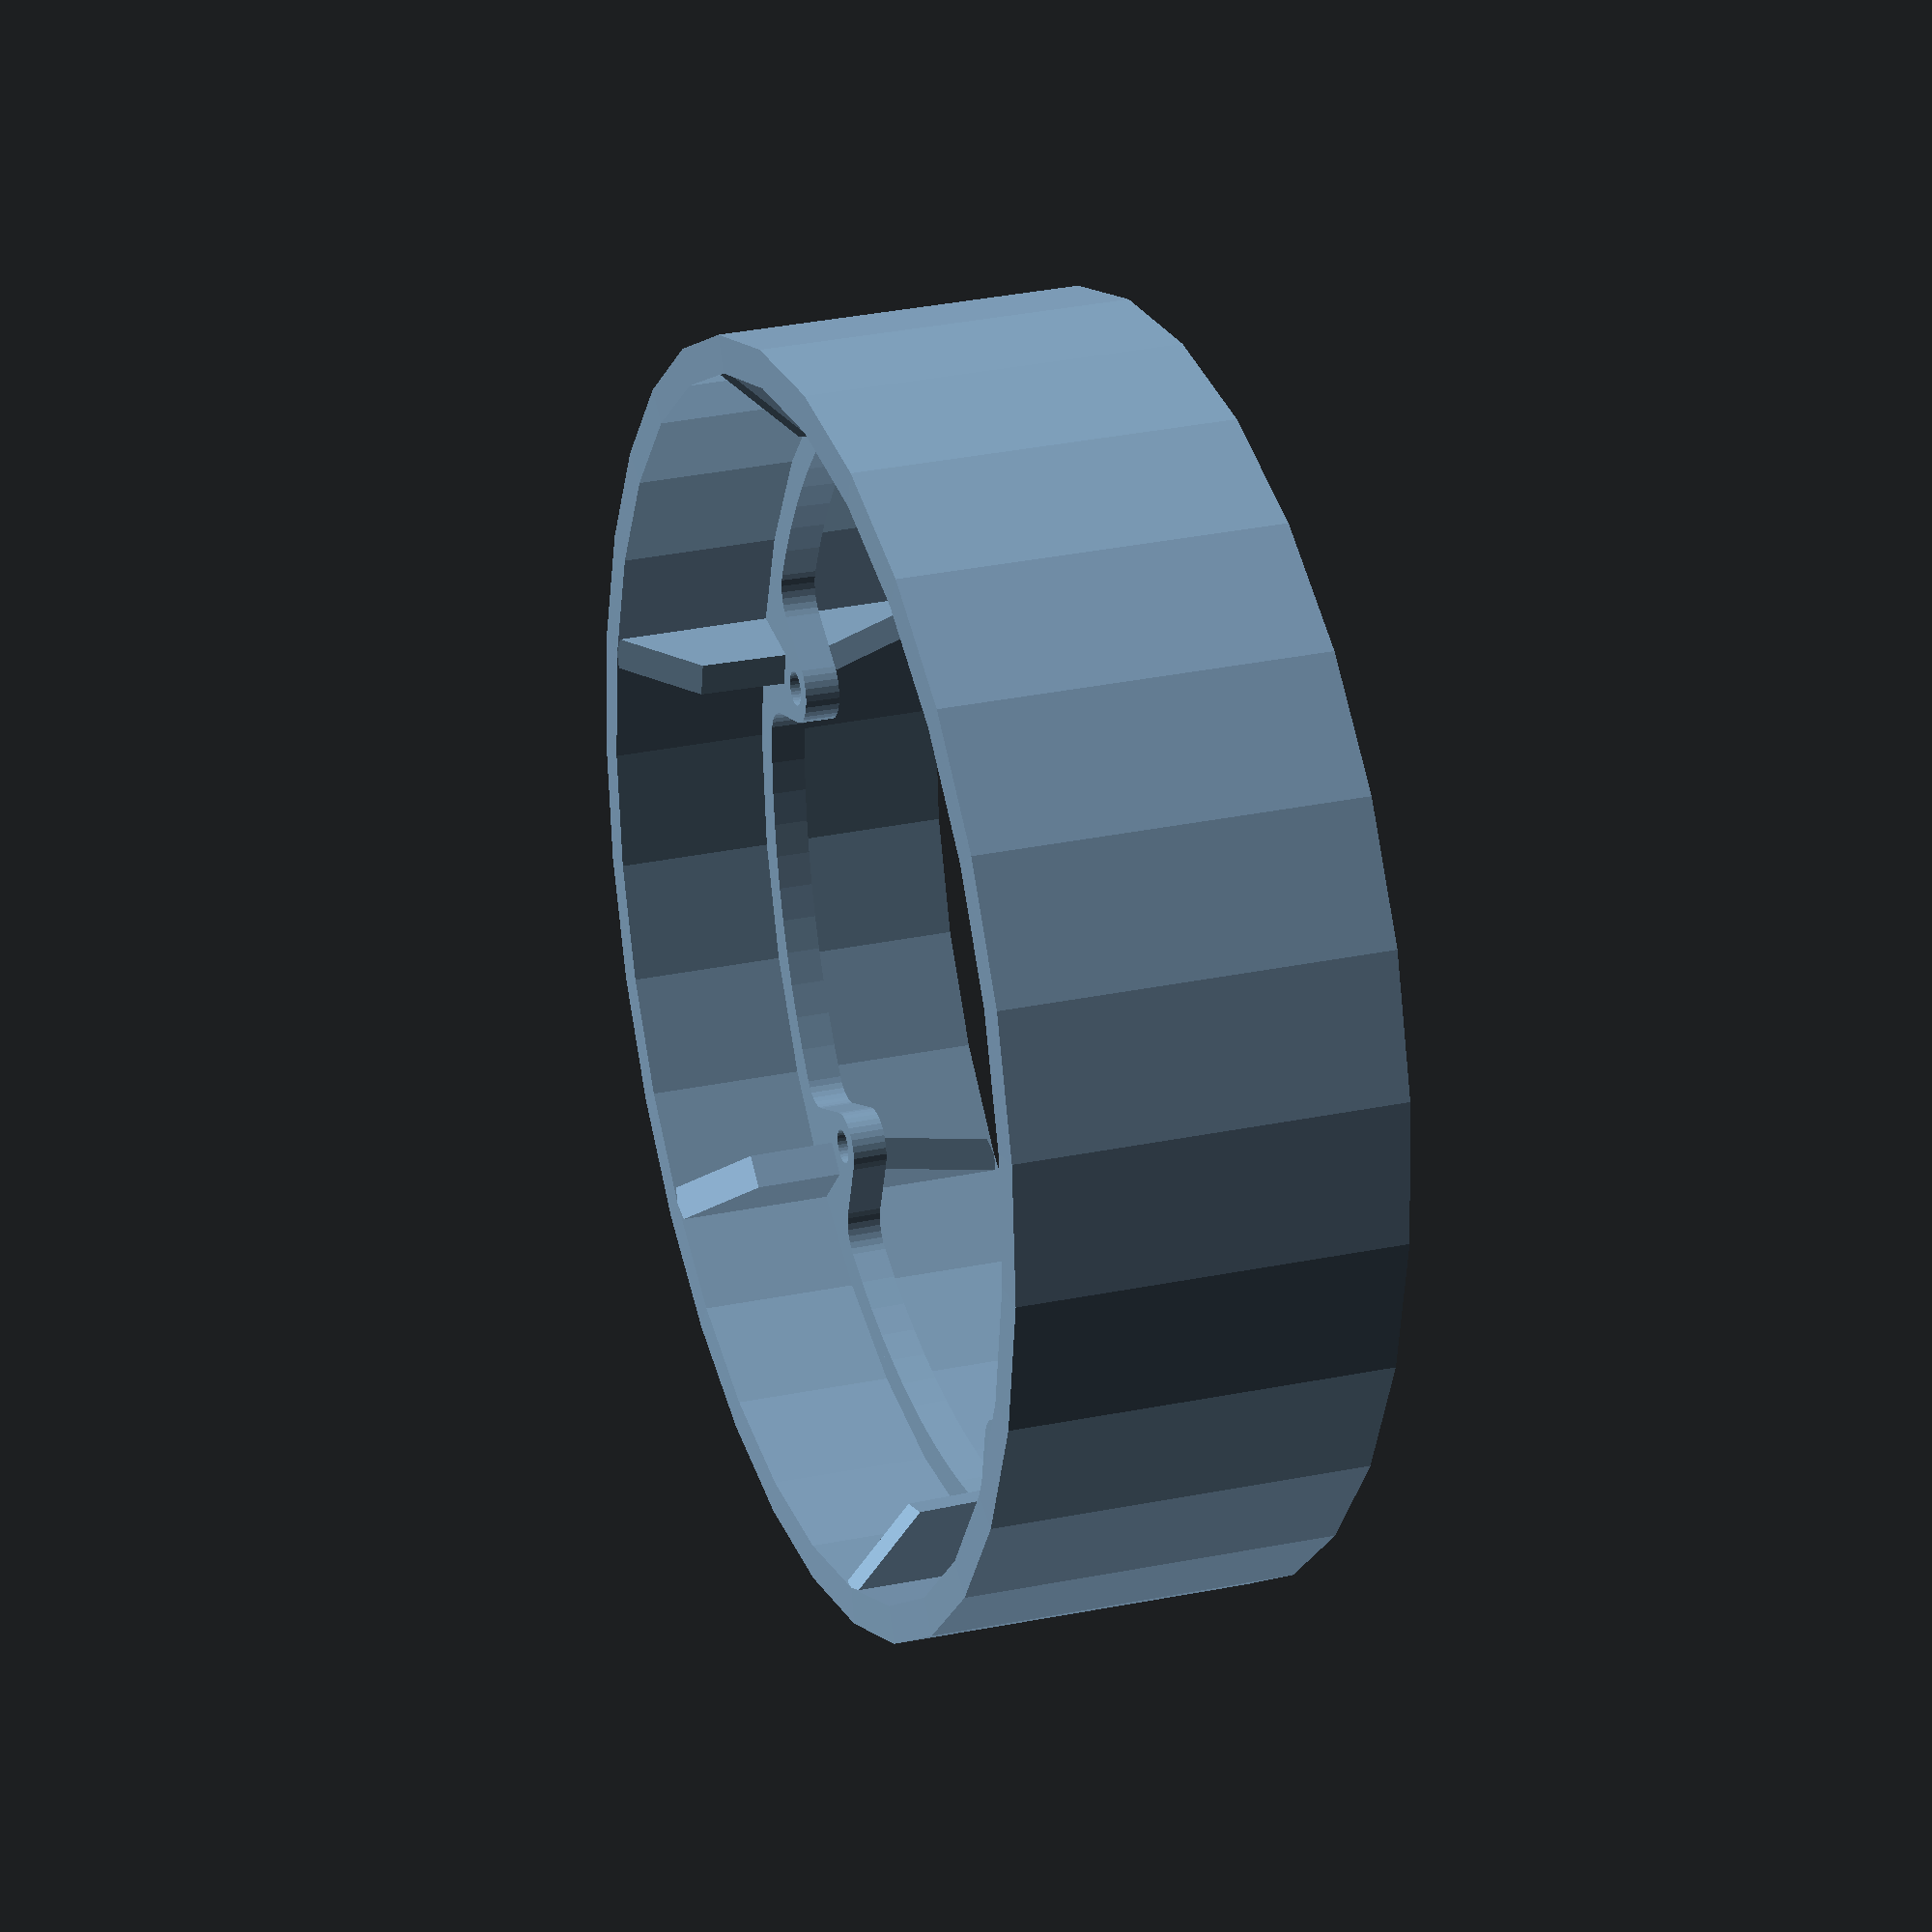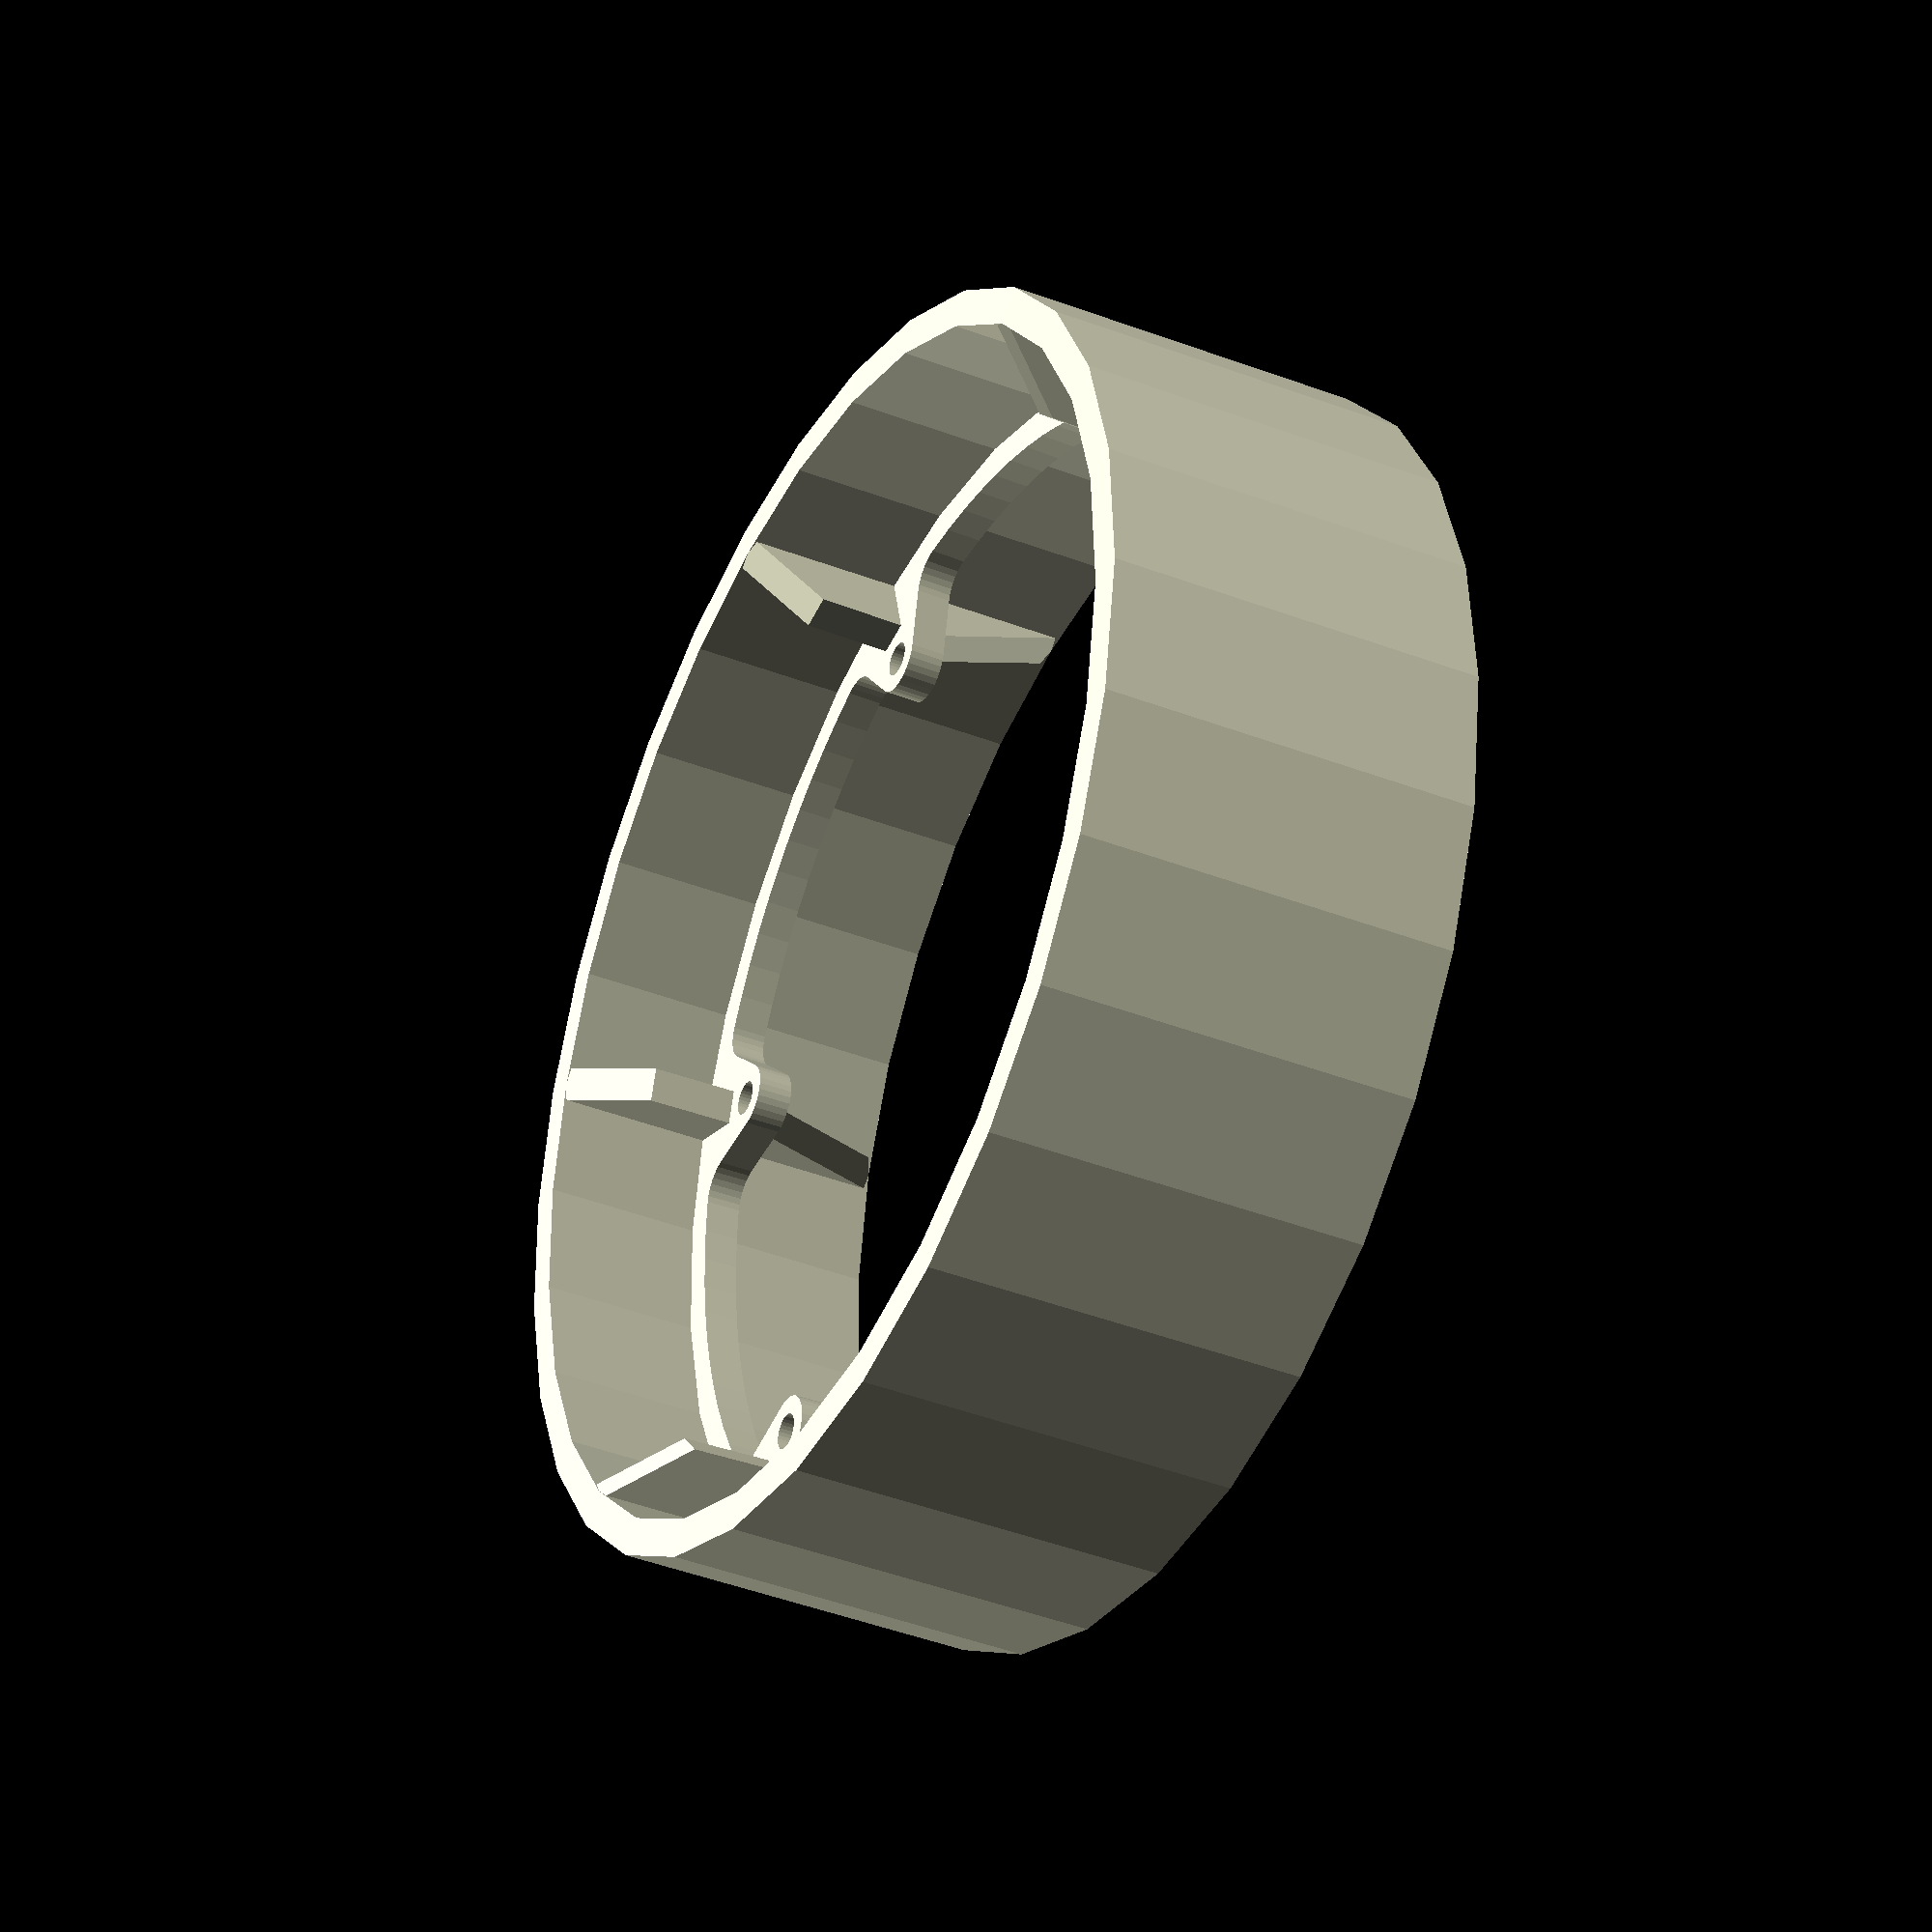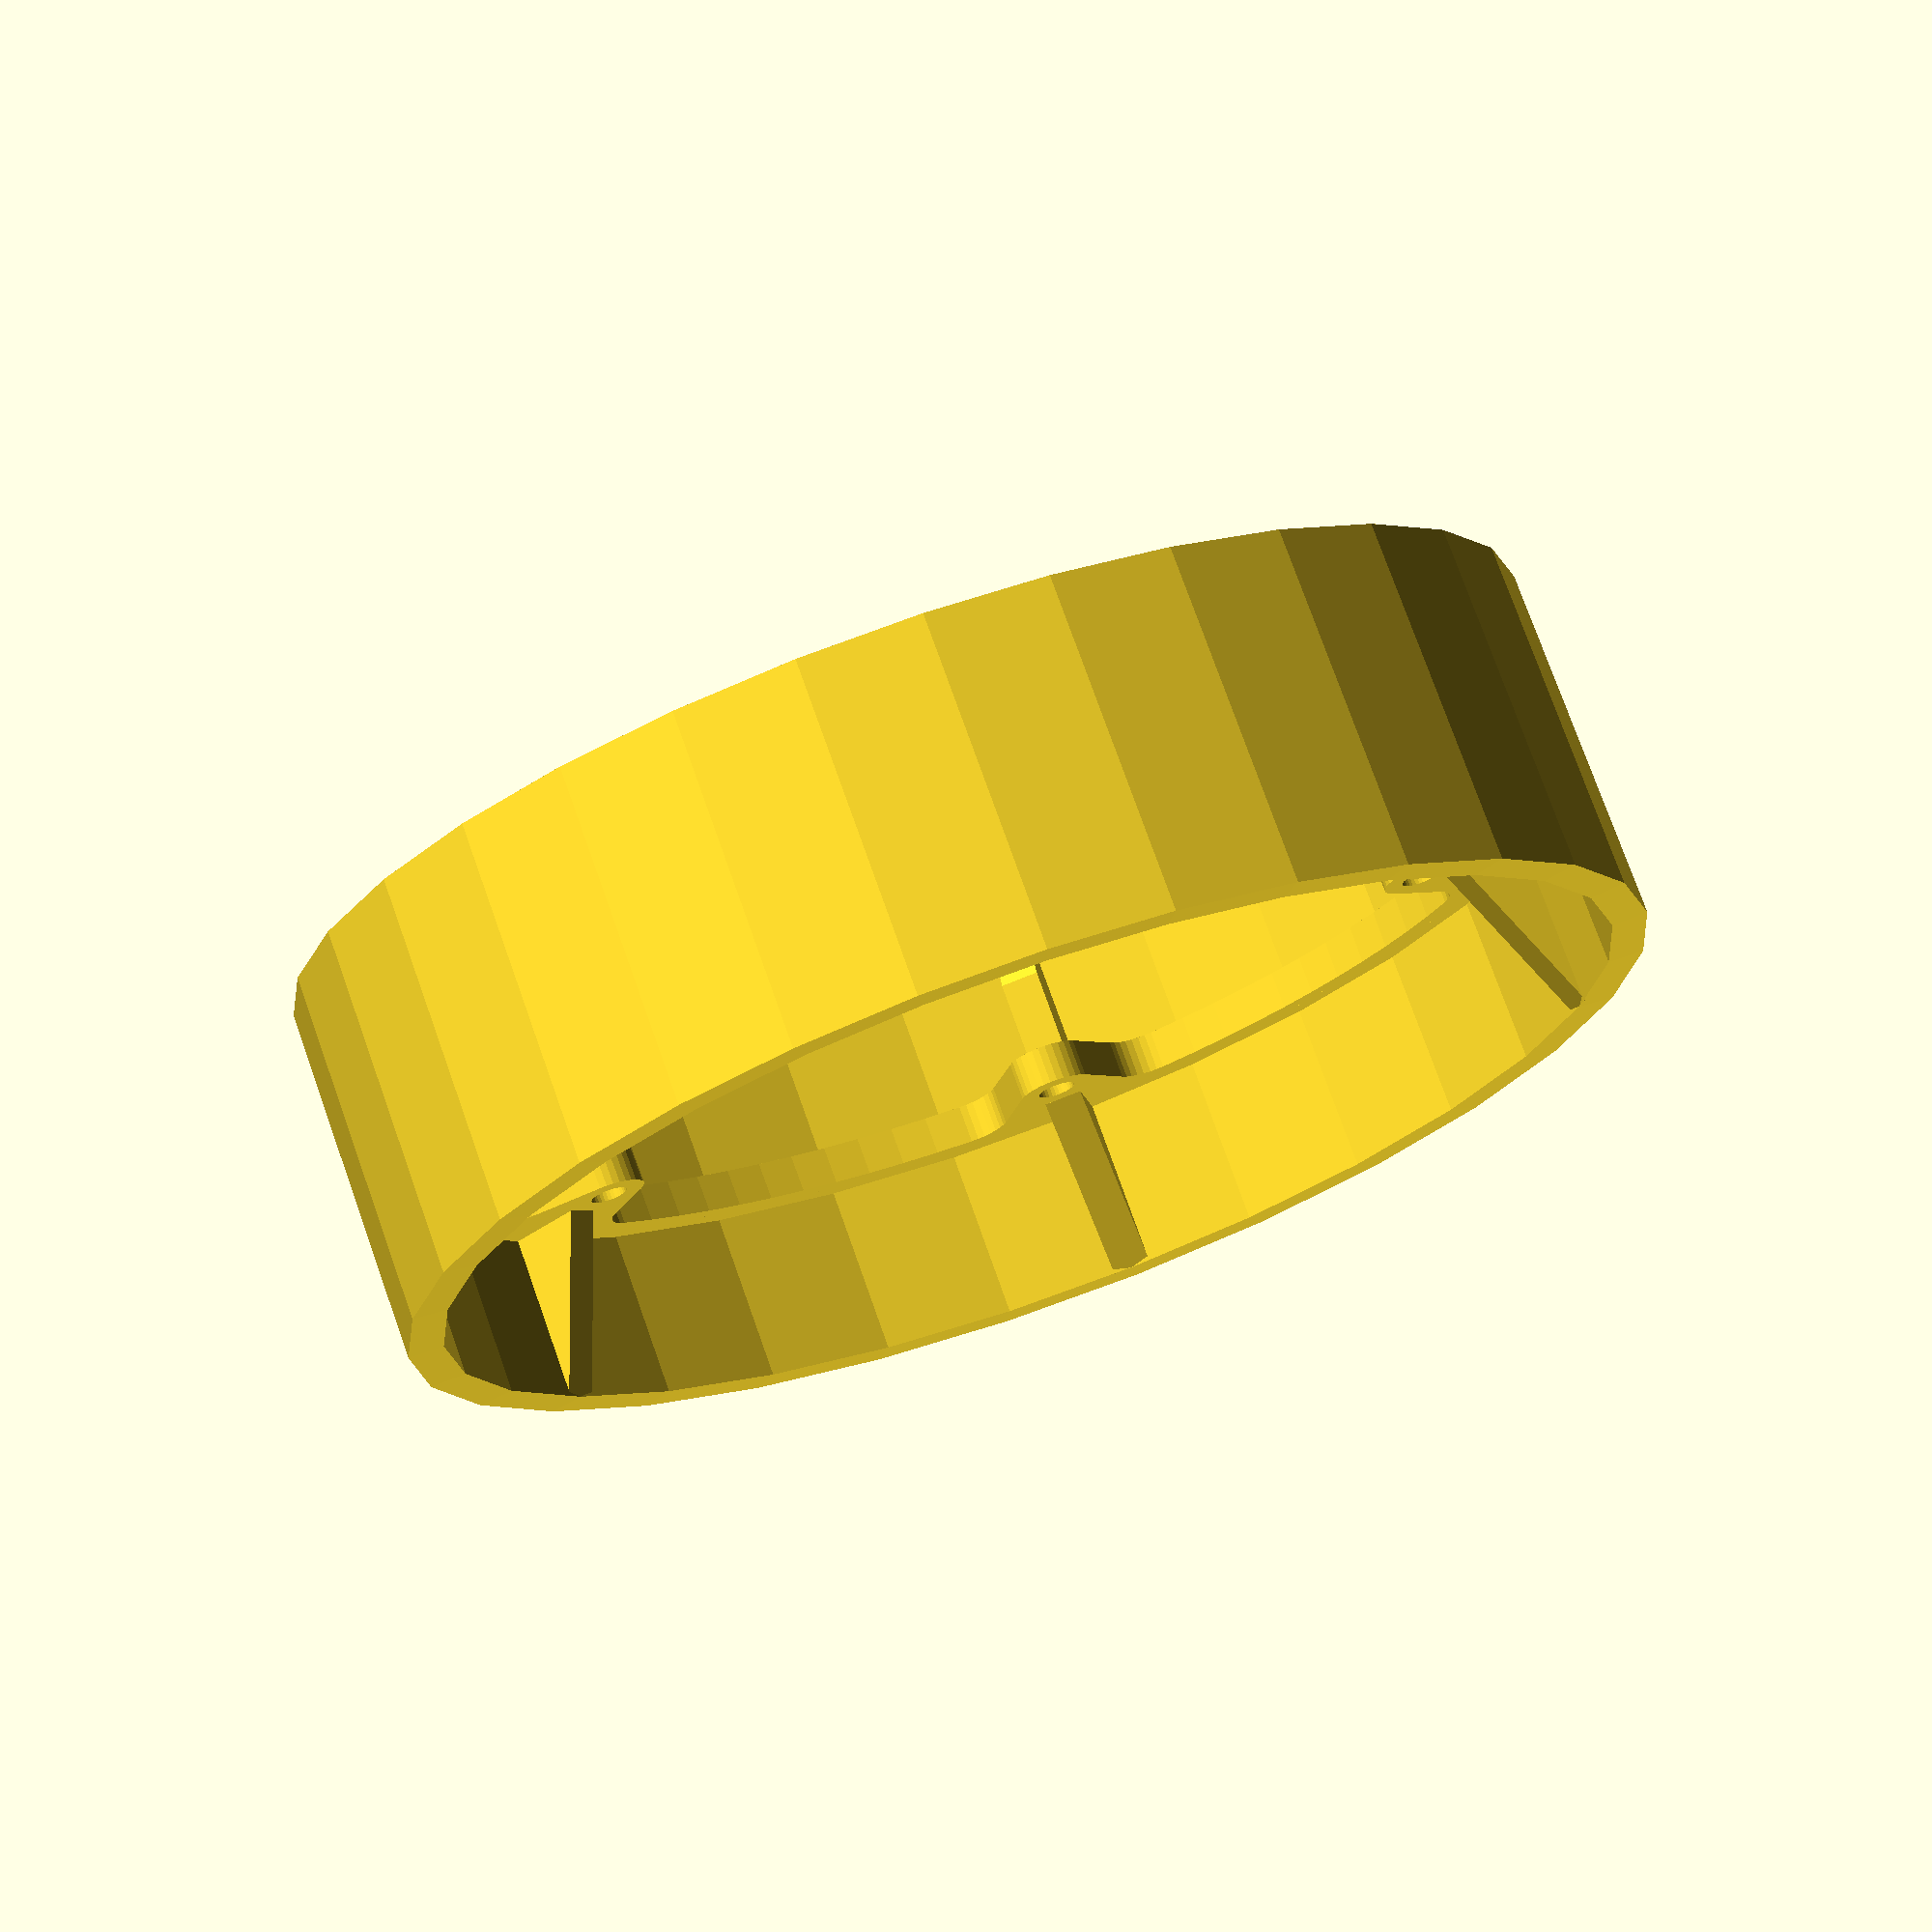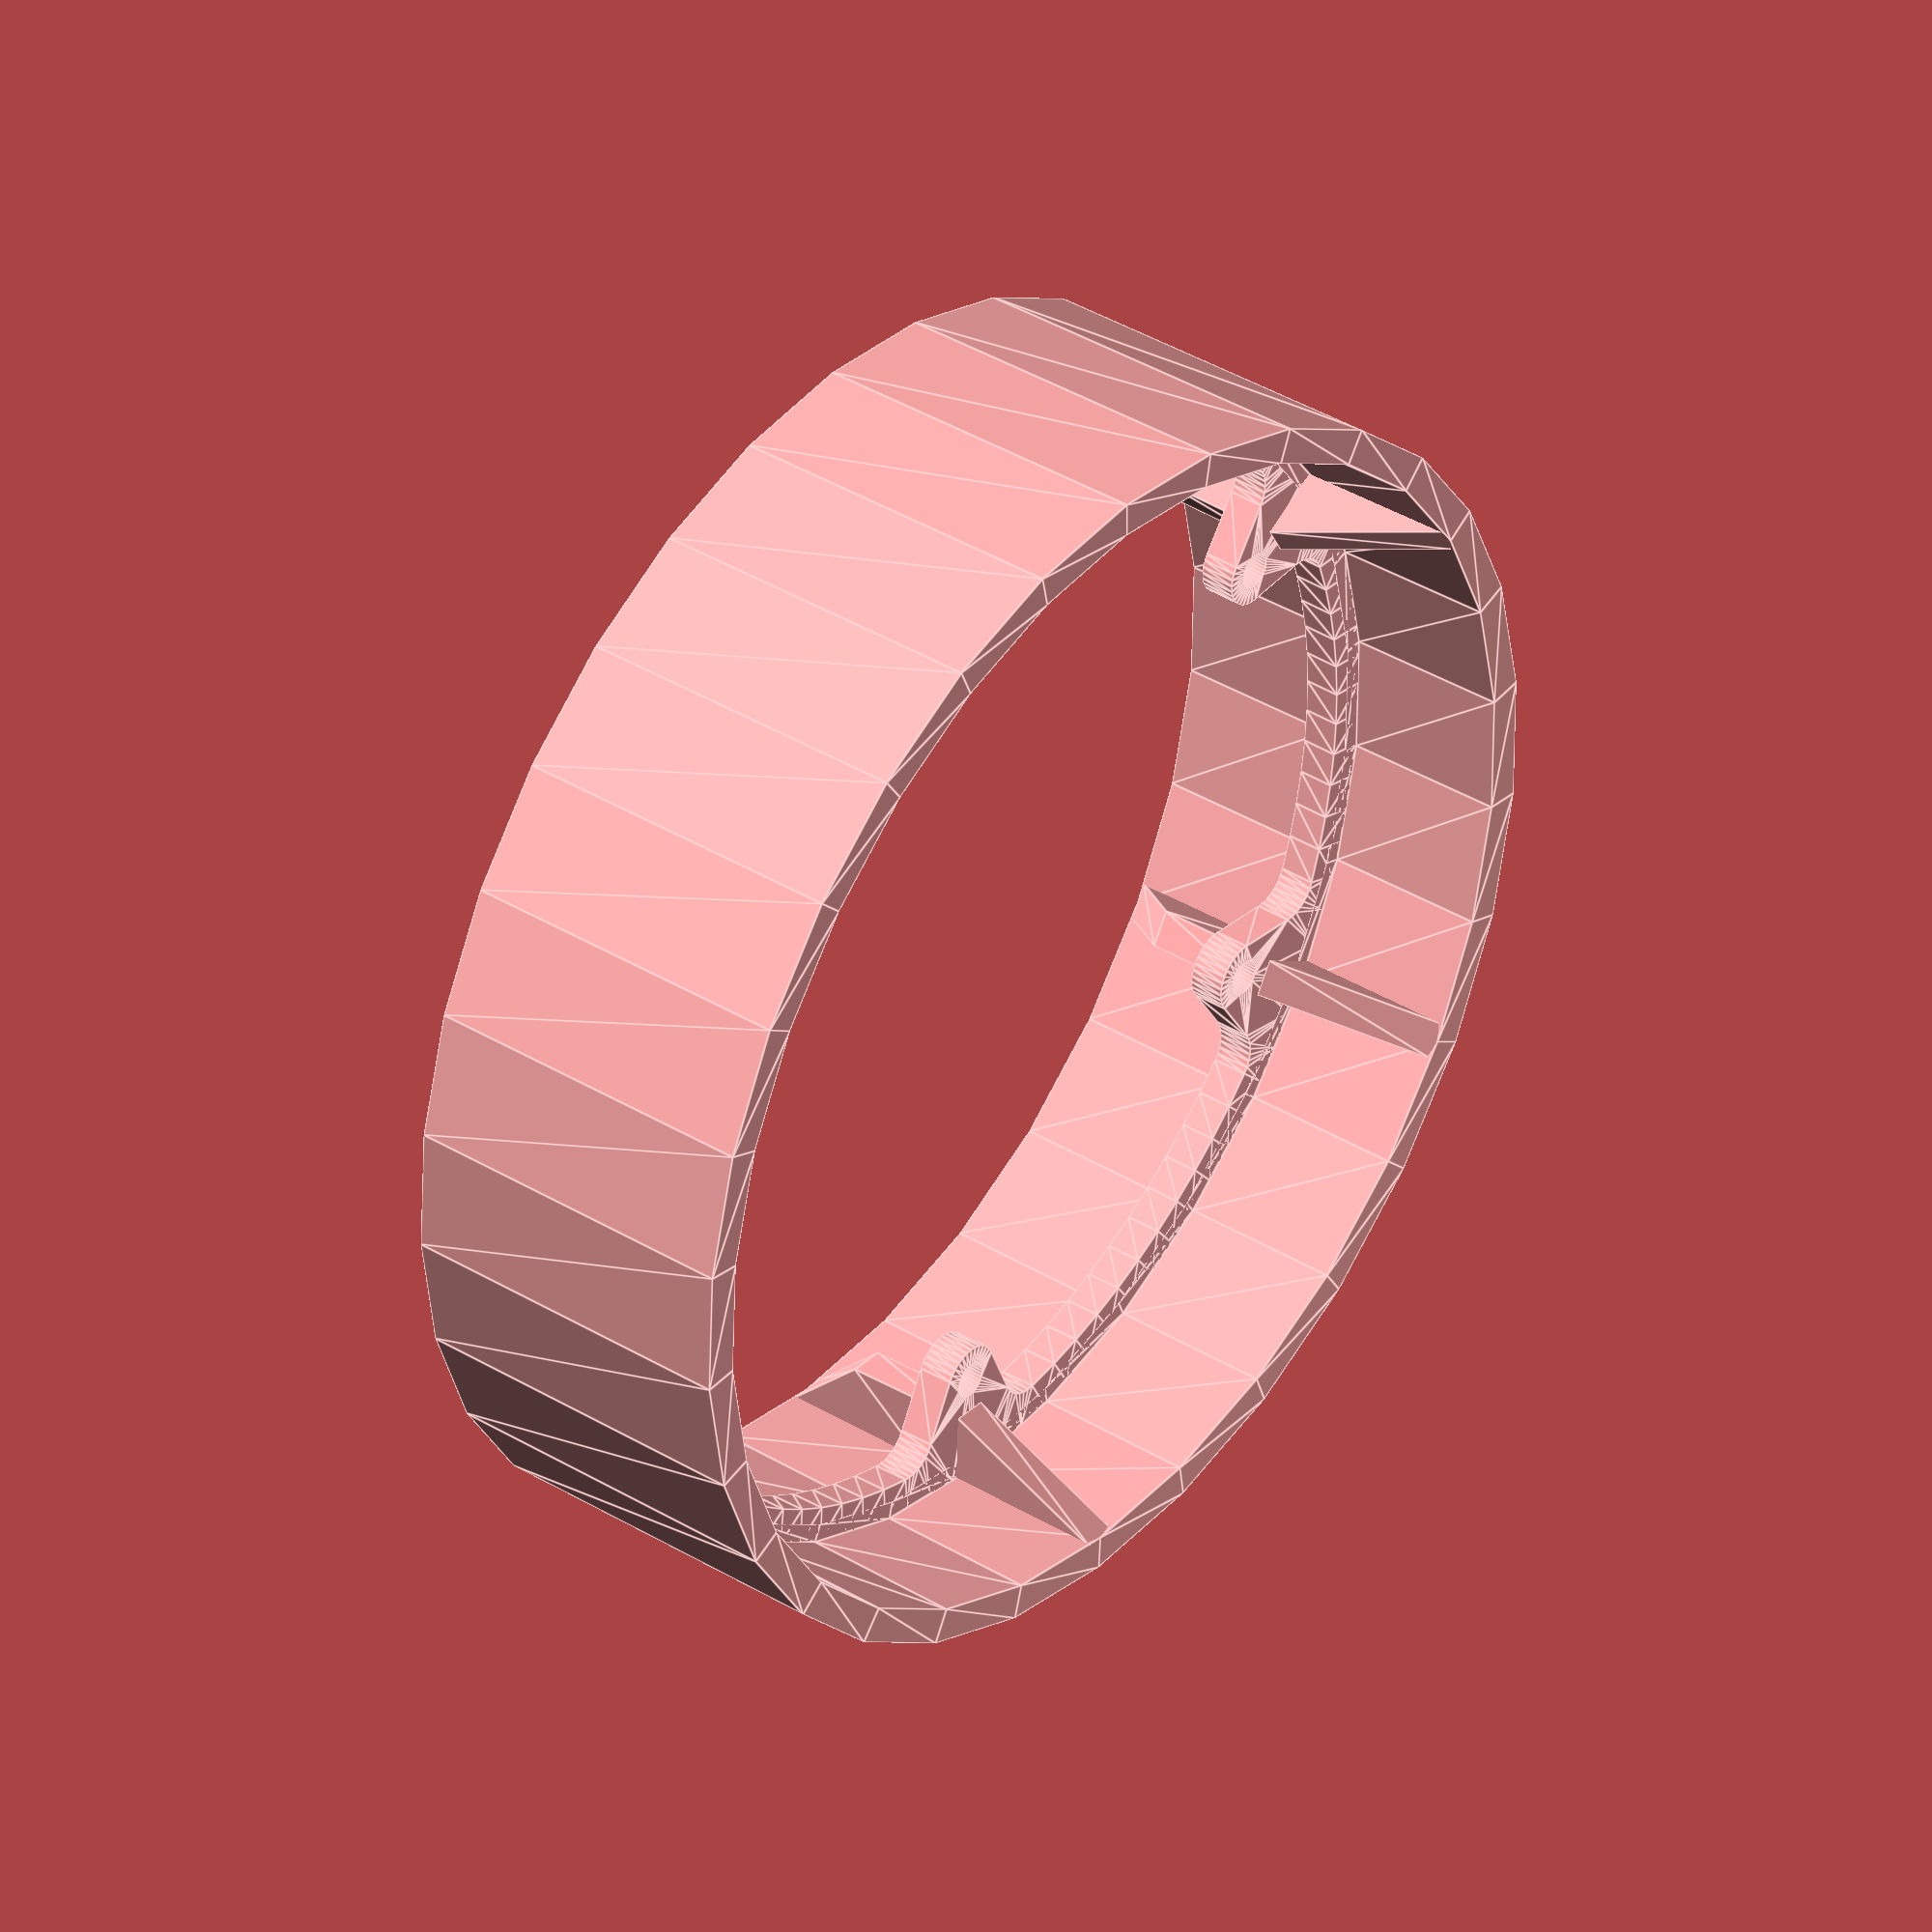
<openscad>
// Generated by Parametrix
ca_vaxis_holder_facePetal_000 = [ [ 32.9731, 0.0000 ],[ 32.9130, 1.9909 ],[ 32.7327, 3.9745 ],[ 32.4330, 5.9436 ],[ 32.0150, 7.8910 ],[ 31.4801, 9.8096 ],[ 30.8304, 11.6924 ],[ 30.0682, 13.5326 ],[ 29.1963, 15.3234 ],[ 28.2178, 17.0582 ],[ 27.1364, 18.7309 ],[ 25.9559, 20.3352 ],[ 24.6807, 21.8652 ],[ 23.3155, 23.3155 ],[ 21.8652, 24.6807 ],[ 20.3352, 25.9559 ],[ 18.7309, 27.1364 ],[ 17.0582, 28.2178 ],[ 15.3234, 29.1963 ],[ 13.5326, 30.0682 ],[ 11.6924, 30.8304 ],[ 9.8096, 31.4801 ],[ 7.8910, 32.0150 ],[ 5.9436, 32.4330 ],[ 3.9745, 32.7327 ],[ 1.9909, 32.9130 ],[ 0.0000, 32.9731 ],[ -1.9909, 32.9130 ],[ -3.9745, 32.7327 ],[ -5.9436, 32.4330 ],[ -7.8910, 32.0150 ],[ -9.8096, 31.4801 ],[ -11.6924, 30.8304 ],[ -13.5326, 30.0682 ],[ -15.3234, 29.1963 ],[ -17.0582, 28.2178 ],[ -18.7309, 27.1364 ],[ -20.3352, 25.9559 ],[ -21.8652, 24.6807 ],[ -23.3155, 23.3155 ],[ -24.6807, 21.8652 ],[ -25.9559, 20.3352 ],[ -27.1364, 18.7309 ],[ -28.2178, 17.0582 ],[ -29.1963, 15.3234 ],[ -30.0682, 13.5326 ],[ -30.8304, 11.6924 ],[ -31.4801, 9.8096 ],[ -32.0150, 7.8910 ],[ -32.4330, 5.9436 ],[ -32.7327, 3.9745 ],[ -32.9130, 1.9909 ],[ -32.9731, 0.0000 ],[ -32.9130, -1.9909 ],[ -32.7327, -3.9745 ],[ -32.4330, -5.9436 ],[ -32.0150, -7.8910 ],[ -31.4801, -9.8096 ],[ -30.8304, -11.6924 ],[ -30.0682, -13.5326 ],[ -29.1963, -15.3234 ],[ -28.2178, -17.0582 ],[ -27.1364, -18.7309 ],[ -25.9559, -20.3352 ],[ -24.6807, -21.8652 ],[ -23.3155, -23.3155 ],[ -21.8652, -24.6807 ],[ -20.3352, -25.9559 ],[ -18.7309, -27.1364 ],[ -17.0582, -28.2178 ],[ -15.3234, -29.1963 ],[ -13.5326, -30.0682 ],[ -11.6924, -30.8304 ],[ -9.8096, -31.4801 ],[ -7.8910, -32.0150 ],[ -5.9436, -32.4330 ],[ -3.9745, -32.7327 ],[ -1.9909, -32.9130 ],[ -0.0000, -32.9731 ],[ 1.9909, -32.9130 ],[ 3.9745, -32.7327 ],[ 5.9436, -32.4330 ],[ 7.8910, -32.0150 ],[ 9.8096, -31.4801 ],[ 11.6924, -30.8304 ],[ 13.5326, -30.0682 ],[ 15.3234, -29.1963 ],[ 17.0582, -28.2178 ],[ 18.7309, -27.1364 ],[ 20.3352, -25.9559 ],[ 21.8652, -24.6807 ],[ 23.3155, -23.3155 ],[ 24.6807, -21.8652 ],[ 25.9559, -20.3352 ],[ 27.1364, -18.7309 ],[ 28.2178, -17.0582 ],[ 29.1963, -15.3234 ],[ 30.0682, -13.5326 ],[ 30.8304, -11.6924 ],[ 31.4801, -9.8096 ],[ 32.0150, -7.8910 ],[ 32.4330, -5.9436 ],[ 32.7327, -3.9745 ],[ 32.9130, -1.9909 ],[ 32.9731, 0.0000 ] ];
cb_vaxis_holder_facePetal_000 = [  0, 1, 2, 3, 4, 5, 6, 7, 8, 9, 10, 11, 12, 13, 14, 15, 16, 17, 18, 19, 20, 21, 22, 23, 24, 25, 26, 27, 28, 29, 30, 31, 32, 33, 34, 35, 36, 37, 38, 39, 40, 41, 42, 43, 44, 45, 46, 47, 48, 49, 50, 51, 52, 53, 54, 55, 56, 57, 58, 59, 60, 61, 62, 63, 64, 65, 66, 67, 68, 69, 70, 71, 72, 73, 74, 75, 76, 77, 78, 79, 80, 81, 82, 83, 84, 85, 86, 87, 88, 89, 90, 91, 92, 93, 94, 95, 96, 97, 98, 99, 100, 101, 102, 103, 104 ];
ca_vaxis_holder_facePetal_001 = [ [ 29.3974, -3.3593 ],[ 26.1390, -1.8052 ],[ 25.8174, -1.6129 ],[ 25.5373, -1.3640 ],[ 25.3086, -1.0673 ],[ 25.1392, -0.7330 ],[ 25.0351, -0.3731 ],[ 25.0000, -0.0000 ],[ 25.0351, 0.3731 ],[ 25.1392, 0.7330 ],[ 25.3086, 1.0673 ],[ 25.5373, 1.3640 ],[ 25.8174, 1.6129 ],[ 26.1390, 1.8052 ],[ 29.3974, 3.3593 ],[ 29.7170, 3.5501 ],[ 29.9958, 3.7968 ],[ 30.2239, 4.0910 ],[ 30.3936, 4.4223 ],[ 30.4990, 4.7793 ],[ 30.5364, 5.1497 ],[ 30.5045, 5.5206 ],[ 30.0990, 7.4196 ],[ 29.5755, 9.2894 ],[ 28.9359, 11.1228 ],[ 28.1827, 12.9125 ],[ 27.3191, 14.6516 ],[ 26.3482, 16.3332 ],[ 25.2739, 17.9507 ],[ 24.1005, 19.4978 ],[ 22.8326, 20.9684 ],[ 21.4750, 22.3567 ],[ 20.0332, 23.6573 ],[ 19.7280, 23.8704 ],[ 19.3885, 24.0232 ],[ 19.0267, 24.1105 ],[ 18.6549, 24.1292 ],[ 18.2860, 24.0787 ],[ 17.9330, 23.9607 ],[ 17.6079, 23.7793 ],[ 14.6329, 21.7345 ],[ 14.3055, 21.5521 ],[ 13.9499, 21.4340 ],[ 13.5785, 21.3842 ],[ 13.2044, 21.4047 ],[ 12.8406, 21.4945 ],[ 12.5000, 21.6506 ],[ 12.1945, 21.8676 ],[ 11.9348, 22.1377 ],[ 11.7300, 22.4515 ],[ 11.5874, 22.7980 ],[ 11.5119, 23.1650 ],[ 11.5062, 23.5397 ],[ 11.7895, 27.1385 ],[ 11.7841, 27.5108 ],[ 11.7097, 27.8755 ],[ 11.5691, 28.2202 ],[ 11.3670, 28.5328 ],[ 11.1105, 28.8026 ],[ 10.8084, 29.0202 ],[ 10.4712, 29.1780 ],[ 8.6240, 29.7763 ],[ 6.7429, 30.2578 ],[ 4.8353, 30.6206 ],[ 2.9088, 30.8632 ],[ 0.9709, 30.9848 ],[ -0.9709, 30.9848 ],[ -2.9088, 30.8632 ],[ -4.8353, 30.6206 ],[ -6.7429, 30.2578 ],[ -8.6240, 29.7763 ],[ -10.4712, 29.1780 ],[ -10.8084, 29.0202 ],[ -11.1105, 28.8026 ],[ -11.3670, 28.5328 ],[ -11.5691, 28.2202 ],[ -11.7097, 27.8755 ],[ -11.7841, 27.5108 ],[ -11.7895, 27.1385 ],[ -11.5062, 23.5397 ],[ -11.5119, 23.1650 ],[ -11.5874, 22.7980 ],[ -11.7300, 22.4515 ],[ -11.9348, 22.1377 ],[ -12.1945, 21.8676 ],[ -12.5000, 21.6506 ],[ -12.8406, 21.4945 ],[ -13.2044, 21.4047 ],[ -13.5785, 21.3842 ],[ -13.9499, 21.4340 ],[ -14.3055, 21.5521 ],[ -14.6329, 21.7345 ],[ -17.6079, 23.7793 ],[ -17.9330, 23.9607 ],[ -18.2860, 24.0787 ],[ -18.6549, 24.1292 ],[ -19.0267, 24.1105 ],[ -19.3885, 24.0232 ],[ -19.7280, 23.8704 ],[ -20.0332, 23.6573 ],[ -21.4750, 22.3567 ],[ -22.8326, 20.9684 ],[ -24.1005, 19.4978 ],[ -25.2739, 17.9507 ],[ -26.3482, 16.3332 ],[ -27.3191, 14.6516 ],[ -28.1827, 12.9125 ],[ -28.9359, 11.1228 ],[ -29.5755, 9.2894 ],[ -30.0990, 7.4196 ],[ -30.5045, 5.5206 ],[ -30.5364, 5.1497 ],[ -30.4990, 4.7793 ],[ -30.3936, 4.4223 ],[ -30.2239, 4.0910 ],[ -29.9958, 3.7968 ],[ -29.7170, 3.5501 ],[ -29.3974, 3.3593 ],[ -26.1390, 1.8052 ],[ -25.8174, 1.6129 ],[ -25.5373, 1.3640 ],[ -25.3086, 1.0673 ],[ -25.1392, 0.7330 ],[ -25.0351, 0.3731 ],[ -25.0000, 0.0000 ],[ -25.0351, -0.3731 ],[ -25.1392, -0.7330 ],[ -25.3086, -1.0673 ],[ -25.5373, -1.3640 ],[ -25.8174, -1.6129 ],[ -26.1390, -1.8052 ],[ -29.3974, -3.3593 ],[ -29.7170, -3.5501 ],[ -29.9958, -3.7968 ],[ -30.2239, -4.0910 ],[ -30.3936, -4.4223 ],[ -30.4990, -4.7793 ],[ -30.5364, -5.1497 ],[ -30.5045, -5.5206 ],[ -30.0990, -7.4196 ],[ -29.5755, -9.2894 ],[ -28.9359, -11.1228 ],[ -28.1827, -12.9125 ],[ -27.3191, -14.6516 ],[ -26.3482, -16.3332 ],[ -25.2739, -17.9507 ],[ -24.1005, -19.4978 ],[ -22.8326, -20.9684 ],[ -21.4750, -22.3567 ],[ -20.0332, -23.6573 ],[ -19.7280, -23.8704 ],[ -19.3885, -24.0232 ],[ -19.0267, -24.1105 ],[ -18.6549, -24.1292 ],[ -18.2860, -24.0787 ],[ -17.9330, -23.9607 ],[ -17.6079, -23.7793 ],[ -14.6329, -21.7345 ],[ -14.3055, -21.5521 ],[ -13.9499, -21.4340 ],[ -13.5785, -21.3842 ],[ -13.2044, -21.4047 ],[ -12.8406, -21.4945 ],[ -12.5000, -21.6506 ],[ -12.1945, -21.8676 ],[ -11.9348, -22.1377 ],[ -11.7300, -22.4515 ],[ -11.5874, -22.7980 ],[ -11.5119, -23.1650 ],[ -11.5062, -23.5397 ],[ -11.7895, -27.1385 ],[ -11.7841, -27.5108 ],[ -11.7097, -27.8755 ],[ -11.5691, -28.2202 ],[ -11.3670, -28.5328 ],[ -11.1105, -28.8026 ],[ -10.8084, -29.0202 ],[ -10.4712, -29.1780 ],[ -8.6240, -29.7763 ],[ -6.7429, -30.2578 ],[ -4.8353, -30.6206 ],[ -2.9088, -30.8632 ],[ -0.9709, -30.9848 ],[ 0.9709, -30.9848 ],[ 2.9088, -30.8632 ],[ 4.8353, -30.6206 ],[ 6.7429, -30.2578 ],[ 8.6240, -29.7763 ],[ 10.4712, -29.1780 ],[ 10.8084, -29.0202 ],[ 11.1105, -28.8026 ],[ 11.3670, -28.5328 ],[ 11.5691, -28.2202 ],[ 11.7097, -27.8755 ],[ 11.7841, -27.5108 ],[ 11.7895, -27.1385 ],[ 11.5062, -23.5397 ],[ 11.5119, -23.1650 ],[ 11.5874, -22.7980 ],[ 11.7300, -22.4515 ],[ 11.9348, -22.1377 ],[ 12.1945, -21.8676 ],[ 12.5000, -21.6506 ],[ 12.8406, -21.4945 ],[ 13.2044, -21.4047 ],[ 13.5785, -21.3842 ],[ 13.9499, -21.4340 ],[ 14.3055, -21.5521 ],[ 14.6329, -21.7345 ],[ 17.6079, -23.7793 ],[ 17.9330, -23.9607 ],[ 18.2860, -24.0787 ],[ 18.6549, -24.1292 ],[ 19.0267, -24.1105 ],[ 19.3885, -24.0232 ],[ 19.7280, -23.8704 ],[ 20.0332, -23.6573 ],[ 21.4750, -22.3567 ],[ 22.8326, -20.9684 ],[ 24.1005, -19.4978 ],[ 25.2739, -17.9507 ],[ 26.3482, -16.3332 ],[ 27.3191, -14.6516 ],[ 28.1827, -12.9125 ],[ 28.9359, -11.1228 ],[ 29.5755, -9.2894 ],[ 30.0990, -7.4196 ],[ 30.5045, -5.5206 ],[ 30.5364, -5.1497 ],[ 30.4990, -4.7793 ],[ 30.3936, -4.4223 ],[ 30.2239, -4.0910 ],[ 29.9958, -3.7968 ],[ 29.7170, -3.5501 ],[ 29.3974, -3.3593 ] ];
cb_vaxis_holder_facePetal_001 = [  105, 106, 107, 108, 109, 110, 111, 112, 113, 114, 115, 116, 117, 118, 119, 120, 121, 122, 123, 124, 125, 126, 127, 128, 129, 130, 131, 132, 133, 134, 135, 136, 137, 138, 139, 140, 141, 142, 143, 144, 145, 146, 147, 148, 149, 150, 151, 152, 153, 154, 155, 156, 157, 158, 159, 160, 161, 162, 163, 164, 165, 166, 167, 168, 169, 170, 171, 172, 173, 174, 175, 176, 177, 178, 179, 180, 181, 182, 183, 184, 185, 186, 187, 188, 189, 190, 191, 192, 193, 194, 195, 196, 197, 198, 199, 200, 201, 202, 203, 204, 205, 206, 207, 208, 209, 210, 211, 212, 213, 214, 215, 216, 217, 218, 219, 220, 221, 222, 223, 224, 225, 226, 227, 228, 229, 230, 231, 232, 233, 234, 235, 236, 237, 238, 239, 240, 241, 242, 243, 244, 245, 246, 247, 248, 249, 250, 251, 252, 253, 254, 255, 256, 257, 258, 259, 260, 261, 262, 263, 264, 265, 266, 267, 268, 269, 270, 271, 272, 273, 274, 275, 276, 277, 278, 279, 280, 281, 282, 283, 284, 285, 286, 287, 288, 289, 290, 291, 292, 293, 294, 295, 296, 297, 298, 299, 300, 301, 302, 303, 304, 305, 306, 307, 308, 309, 310, 311, 312, 313, 314, 315, 316, 317, 318, 319, 320, 321, 322, 323, 324, 325, 326, 327, 328, 329, 330, 331, 332, 333, 334, 335, 336, 337, 338, 339 ];
ca_vaxis_holder_facePetal_002 = [ [ 28.0000, 0.0000 ],[ 27.9808, 0.1951 ],[ 27.9239, 0.3827 ],[ 27.8315, 0.5556 ],[ 27.7071, 0.7071 ],[ 27.5556, 0.8315 ],[ 27.3827, 0.9239 ],[ 27.1951, 0.9808 ],[ 27.0000, 1.0000 ],[ 26.8049, 0.9808 ],[ 26.6173, 0.9239 ],[ 26.4444, 0.8315 ],[ 26.2929, 0.7071 ],[ 26.1685, 0.5556 ],[ 26.0761, 0.3827 ],[ 26.0192, 0.1951 ],[ 26.0000, 0.0000 ],[ 26.0192, -0.1951 ],[ 26.0761, -0.3827 ],[ 26.1685, -0.5556 ],[ 26.2929, -0.7071 ],[ 26.4444, -0.8315 ],[ 26.6173, -0.9239 ],[ 26.8049, -0.9808 ],[ 27.0000, -1.0000 ],[ 27.1951, -0.9808 ],[ 27.3827, -0.9239 ],[ 27.5556, -0.8315 ],[ 27.7071, -0.7071 ],[ 27.8315, -0.5556 ],[ 27.9239, -0.3827 ],[ 27.9808, -0.1951 ],[ 28.0000, 0.0000 ] ];
cb_vaxis_holder_facePetal_002 = [  340, 341, 342, 343, 344, 345, 346, 347, 348, 349, 350, 351, 352, 353, 354, 355, 356, 357, 358, 359, 360, 361, 362, 363, 364, 365, 366, 367, 368, 369, 370, 371, 372 ];
ca_vaxis_holder_facePetal_003 = [ [ 14.5000, 23.3827 ],[ 14.4808, 23.5778 ],[ 14.4239, 23.7654 ],[ 14.3315, 23.9383 ],[ 14.2071, 24.0898 ],[ 14.0556, 24.2142 ],[ 13.8827, 24.3066 ],[ 13.6951, 24.3635 ],[ 13.5000, 24.3827 ],[ 13.3049, 24.3635 ],[ 13.1173, 24.3066 ],[ 12.9444, 24.2142 ],[ 12.7929, 24.0898 ],[ 12.6685, 23.9383 ],[ 12.5761, 23.7654 ],[ 12.5192, 23.5778 ],[ 12.5000, 23.3827 ],[ 12.5192, 23.1876 ],[ 12.5761, 23.0000 ],[ 12.6685, 22.8271 ],[ 12.7929, 22.6756 ],[ 12.9444, 22.5512 ],[ 13.1173, 22.4588 ],[ 13.3049, 22.4019 ],[ 13.5000, 22.3827 ],[ 13.6951, 22.4019 ],[ 13.8827, 22.4588 ],[ 14.0556, 22.5512 ],[ 14.2071, 22.6756 ],[ 14.3315, 22.8271 ],[ 14.4239, 23.0000 ],[ 14.4808, 23.1876 ],[ 14.5000, 23.3827 ] ];
cb_vaxis_holder_facePetal_003 = [  373, 374, 375, 376, 377, 378, 379, 380, 381, 382, 383, 384, 385, 386, 387, 388, 389, 390, 391, 392, 393, 394, 395, 396, 397, 398, 399, 400, 401, 402, 403, 404, 405 ];
ca_vaxis_holder_facePetal_004 = [ [ -12.5000, 23.3827 ],[ -12.5192, 23.5778 ],[ -12.5761, 23.7654 ],[ -12.6685, 23.9383 ],[ -12.7929, 24.0898 ],[ -12.9444, 24.2142 ],[ -13.1173, 24.3066 ],[ -13.3049, 24.3635 ],[ -13.5000, 24.3827 ],[ -13.6951, 24.3635 ],[ -13.8827, 24.3066 ],[ -14.0556, 24.2142 ],[ -14.2071, 24.0898 ],[ -14.3315, 23.9383 ],[ -14.4239, 23.7654 ],[ -14.4808, 23.5778 ],[ -14.5000, 23.3827 ],[ -14.4808, 23.1876 ],[ -14.4239, 23.0000 ],[ -14.3315, 22.8271 ],[ -14.2071, 22.6756 ],[ -14.0556, 22.5512 ],[ -13.8827, 22.4588 ],[ -13.6951, 22.4019 ],[ -13.5000, 22.3827 ],[ -13.3049, 22.4019 ],[ -13.1173, 22.4588 ],[ -12.9444, 22.5512 ],[ -12.7929, 22.6756 ],[ -12.6685, 22.8271 ],[ -12.5761, 23.0000 ],[ -12.5192, 23.1876 ],[ -12.5000, 23.3827 ] ];
cb_vaxis_holder_facePetal_004 = [  406, 407, 408, 409, 410, 411, 412, 413, 414, 415, 416, 417, 418, 419, 420, 421, 422, 423, 424, 425, 426, 427, 428, 429, 430, 431, 432, 433, 434, 435, 436, 437, 438 ];
ca_vaxis_holder_facePetal_005 = [ [ -26.0000, 0.0000 ],[ -26.0192, 0.1951 ],[ -26.0761, 0.3827 ],[ -26.1685, 0.5556 ],[ -26.2929, 0.7071 ],[ -26.4444, 0.8315 ],[ -26.6173, 0.9239 ],[ -26.8049, 0.9808 ],[ -27.0000, 1.0000 ],[ -27.1951, 0.9808 ],[ -27.3827, 0.9239 ],[ -27.5556, 0.8315 ],[ -27.7071, 0.7071 ],[ -27.8315, 0.5556 ],[ -27.9239, 0.3827 ],[ -27.9808, 0.1951 ],[ -28.0000, 0.0000 ],[ -27.9808, -0.1951 ],[ -27.9239, -0.3827 ],[ -27.8315, -0.5556 ],[ -27.7071, -0.7071 ],[ -27.5556, -0.8315 ],[ -27.3827, -0.9239 ],[ -27.1951, -0.9808 ],[ -27.0000, -1.0000 ],[ -26.8049, -0.9808 ],[ -26.6173, -0.9239 ],[ -26.4444, -0.8315 ],[ -26.2929, -0.7071 ],[ -26.1685, -0.5556 ],[ -26.0761, -0.3827 ],[ -26.0192, -0.1951 ],[ -26.0000, 0.0000 ] ];
cb_vaxis_holder_facePetal_005 = [  439, 440, 441, 442, 443, 444, 445, 446, 447, 448, 449, 450, 451, 452, 453, 454, 455, 456, 457, 458, 459, 460, 461, 462, 463, 464, 465, 466, 467, 468, 469, 470, 471 ];
ca_vaxis_holder_facePetal_006 = [ [ -12.5000, -23.3827 ],[ -12.5192, -23.1876 ],[ -12.5761, -23.0000 ],[ -12.6685, -22.8271 ],[ -12.7929, -22.6756 ],[ -12.9444, -22.5512 ],[ -13.1173, -22.4588 ],[ -13.3049, -22.4019 ],[ -13.5000, -22.3827 ],[ -13.6951, -22.4019 ],[ -13.8827, -22.4588 ],[ -14.0556, -22.5512 ],[ -14.2071, -22.6756 ],[ -14.3315, -22.8271 ],[ -14.4239, -23.0000 ],[ -14.4808, -23.1876 ],[ -14.5000, -23.3827 ],[ -14.4808, -23.5778 ],[ -14.4239, -23.7654 ],[ -14.3315, -23.9383 ],[ -14.2071, -24.0898 ],[ -14.0556, -24.2142 ],[ -13.8827, -24.3066 ],[ -13.6951, -24.3635 ],[ -13.5000, -24.3827 ],[ -13.3049, -24.3635 ],[ -13.1173, -24.3066 ],[ -12.9444, -24.2142 ],[ -12.7929, -24.0898 ],[ -12.6685, -23.9383 ],[ -12.5761, -23.7654 ],[ -12.5192, -23.5778 ],[ -12.5000, -23.3827 ] ];
cb_vaxis_holder_facePetal_006 = [  472, 473, 474, 475, 476, 477, 478, 479, 480, 481, 482, 483, 484, 485, 486, 487, 488, 489, 490, 491, 492, 493, 494, 495, 496, 497, 498, 499, 500, 501, 502, 503, 504 ];
ca_vaxis_holder_facePetal_007 = [ [ 14.5000, -23.3827 ],[ 14.4808, -23.1876 ],[ 14.4239, -23.0000 ],[ 14.3315, -22.8271 ],[ 14.2071, -22.6756 ],[ 14.0556, -22.5512 ],[ 13.8827, -22.4588 ],[ 13.6951, -22.4019 ],[ 13.5000, -22.3827 ],[ 13.3049, -22.4019 ],[ 13.1173, -22.4588 ],[ 12.9444, -22.5512 ],[ 12.7929, -22.6756 ],[ 12.6685, -22.8271 ],[ 12.5761, -23.0000 ],[ 12.5192, -23.1876 ],[ 12.5000, -23.3827 ],[ 12.5192, -23.5778 ],[ 12.5761, -23.7654 ],[ 12.6685, -23.9383 ],[ 12.7929, -24.0898 ],[ 12.9444, -24.2142 ],[ 13.1173, -24.3066 ],[ 13.3049, -24.3635 ],[ 13.5000, -24.3827 ],[ 13.6951, -24.3635 ],[ 13.8827, -24.3066 ],[ 14.0556, -24.2142 ],[ 14.2071, -24.0898 ],[ 14.3315, -23.9383 ],[ 14.4239, -23.7654 ],[ 14.4808, -23.5778 ],[ 14.5000, -23.3827 ] ];
cb_vaxis_holder_facePetal_007 = [  505, 506, 507, 508, 509, 510, 511, 512, 513, 514, 515, 516, 517, 518, 519, 520, 521, 522, 523, 524, 525, 526, 527, 528, 529, 530, 531, 532, 533, 534, 535, 536, 537 ];
a_vaxis_holder_facePetal = concat(ca_vaxis_holder_facePetal_000, ca_vaxis_holder_facePetal_001, ca_vaxis_holder_facePetal_002, ca_vaxis_holder_facePetal_003, ca_vaxis_holder_facePetal_004, ca_vaxis_holder_facePetal_005, ca_vaxis_holder_facePetal_006, ca_vaxis_holder_facePetal_007);
b_vaxis_holder_facePetal = [cb_vaxis_holder_facePetal_000, cb_vaxis_holder_facePetal_001, cb_vaxis_holder_facePetal_002, cb_vaxis_holder_facePetal_003, cb_vaxis_holder_facePetal_004, cb_vaxis_holder_facePetal_005, cb_vaxis_holder_facePetal_006, cb_vaxis_holder_facePetal_007];
ca_vaxis_holder_faceOuter_000 = [ [ 32.0128, -1.0000 ],[ 33.0255, -1.0000 ],[ 33.2611, -9.9966 ],[ 35.2604, -9.9442 ],[ 34.7369, 10.0489 ],[ 32.7375, 9.9966 ],[ 32.9731, 1.0000 ],[ 32.0128, 1.0000 ],[ 32.0128, -1.0000 ] ];
cb_vaxis_holder_faceOuter_000 = [  0, 1, 2, 3, 4, 5, 6, 7, 8 ];
a_vaxis_holder_faceOuter = concat(ca_vaxis_holder_faceOuter_000);
b_vaxis_holder_faceOuter = [cb_vaxis_holder_faceOuter_000];
ca_vaxis_holder_faceButtress1_000 = [ [ 29.0000, -1.0000 ],[ 33.0255, -1.0000 ],[ 33.2611, -9.9966 ],[ 29.0000, -1.0000 ] ];
cb_vaxis_holder_faceButtress1_000 = [  0, 1, 2, 3 ];
a_vaxis_holder_faceButtress1 = concat(ca_vaxis_holder_faceButtress1_000);
b_vaxis_holder_faceButtress1 = [cb_vaxis_holder_faceButtress1_000];
ca_vaxis_holder_faceButtress2_000 = [ [ 29.0000, 1.0000 ],[ 32.9731, 1.0000 ],[ 32.7375, 9.9966 ],[ 29.0000, 6.0000 ],[ 29.0000, 1.0000 ] ];
cb_vaxis_holder_faceButtress2_000 = [  0, 1, 2, 3, 4 ];
a_vaxis_holder_faceButtress2 = concat(ca_vaxis_holder_faceButtress2_000);
b_vaxis_holder_faceButtress2 = [cb_vaxis_holder_faceButtress2_000];
ca_vaxis_holder_faceButtress12_000 = [ [ 34.0000, 0.0000 ],[ 32.7375, 9.9966 ],[ 29.0000, 6.0000 ],[ 29.0000, 1.0000 ],[ 29.0000, -1.0000 ],[ 33.2611, -9.9966 ],[ 34.0000, 0.0000 ] ];
cb_vaxis_holder_faceButtress12_000 = [  0, 1, 2, 3, 4, 5, 6 ];
a_vaxis_holder_faceButtress12 = concat(ca_vaxis_holder_faceButtress12_000);
b_vaxis_holder_faceButtress12 = [cb_vaxis_holder_faceButtress12_000];

module subpax_vaxis_holder_outer () {
	translate( [ 0, 0, 0 ])
		rotate( [ 0, 0, 0 ])
			   rotate_extrude() polygon(a_vaxis_holder_faceOuter, b_vaxis_holder_faceOuter);
}

module subpax_vaxis_holder_petal () {
	translate( [ 0, 0, -1 ])
		rotate( [ 0, 0, 0 ])
			   linear_extrude(height = 2) polygon(a_vaxis_holder_facePetal, b_vaxis_holder_facePetal);
}

module subpax_vaxis_holder_b2_0 () {
	translate( [ 0, 1, 0 ])
		rotate( [ 90, 0, 0 ])
			   linear_extrude(height = 2) polygon(a_vaxis_holder_faceButtress12, b_vaxis_holder_faceButtress12);
}

module subpax_vaxis_holder_b2_1 () {
	translate( [ -0.8660254037844386, 0.5000000000000001, 0 ])
		rotate( [ 90, 0, 59.99999999999999 ])
			   linear_extrude(height = 2) polygon(a_vaxis_holder_faceButtress12, b_vaxis_holder_faceButtress12);
}

module subpax_vaxis_holder_b2_2 () {
	translate( [ -0.8660254037844387, -0.4999999999999998, 0 ])
		rotate( [ 90, 0, 120.00000000000001 ])
			   linear_extrude(height = 2) polygon(a_vaxis_holder_faceButtress12, b_vaxis_holder_faceButtress12);
}

module subpax_vaxis_holder_b2_3 () {
	translate( [ -1.2246467991473532e-16, -1, 0 ])
		rotate( [ 90, 0, 180 ])
			   linear_extrude(height = 2) polygon(a_vaxis_holder_faceButtress12, b_vaxis_holder_faceButtress12);
}

module subpax_vaxis_holder_b2_4 () {
	translate( [ 0.8660254037844385, -0.5000000000000004, 0 ])
		rotate( [ 90, 0, -120.00000000000004 ])
			   linear_extrude(height = 2) polygon(a_vaxis_holder_faceButtress12, b_vaxis_holder_faceButtress12);
}

module subpax_vaxis_holder_b2_5 () {
	translate( [ 0.866025403784439, 0.49999999999999933, 0 ])
		rotate( [ 90, 0, -60.00000000000005 ])
			   linear_extrude(height = 2) polygon(a_vaxis_holder_faceButtress12, b_vaxis_holder_faceButtress12);
}

module pax_vaxis_holder () {
	union () {
		subpax_vaxis_holder_petal();
subpax_vaxis_holder_outer();
subpax_vaxis_holder_b2_0();
subpax_vaxis_holder_b2_1();
subpax_vaxis_holder_b2_2();
subpax_vaxis_holder_b2_3();
subpax_vaxis_holder_b2_4();
subpax_vaxis_holder_b2_5();
	}
}

pax_vaxis_holder();

</openscad>
<views>
elev=334.9 azim=13.3 roll=70.2 proj=p view=wireframe
elev=36.5 azim=15.5 roll=62.6 proj=p view=wireframe
elev=285.8 azim=280.2 roll=160.6 proj=o view=solid
elev=322.2 azim=148.0 roll=127.9 proj=o view=edges
</views>
